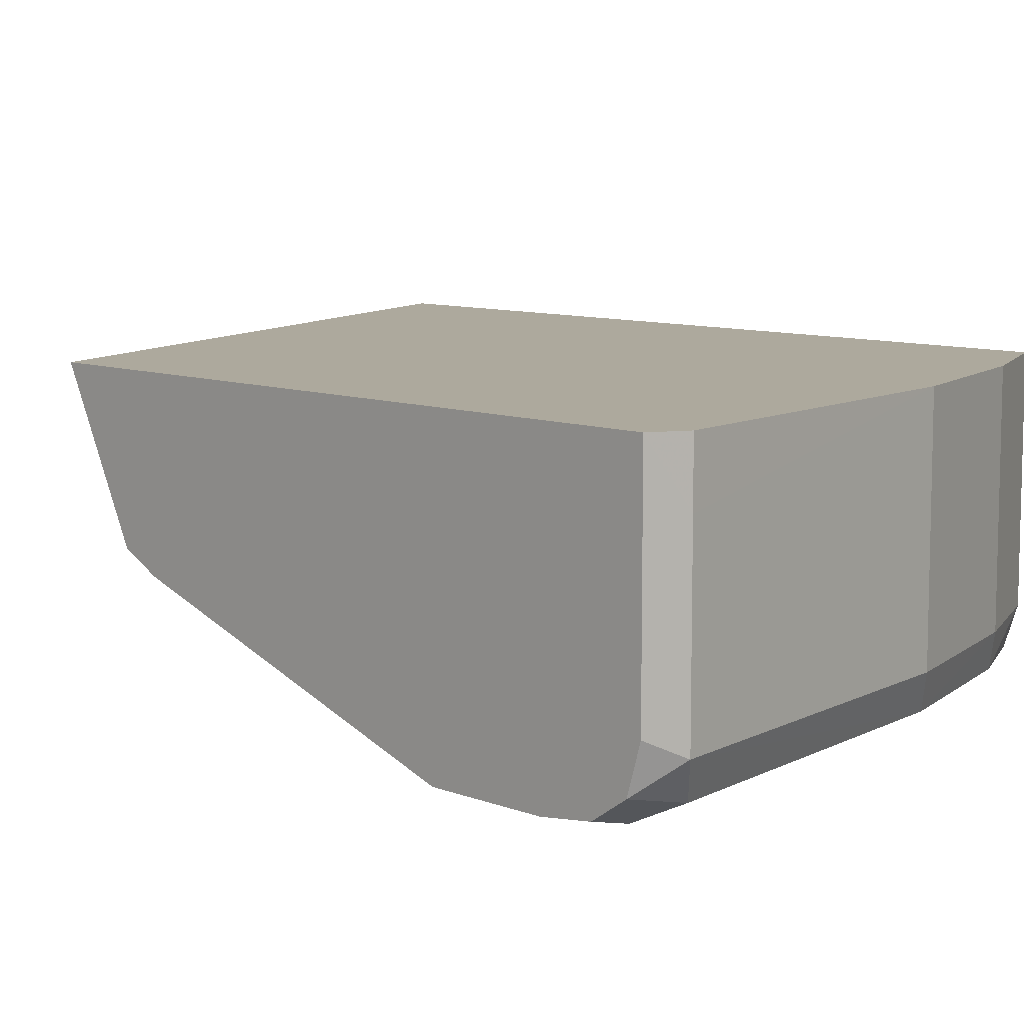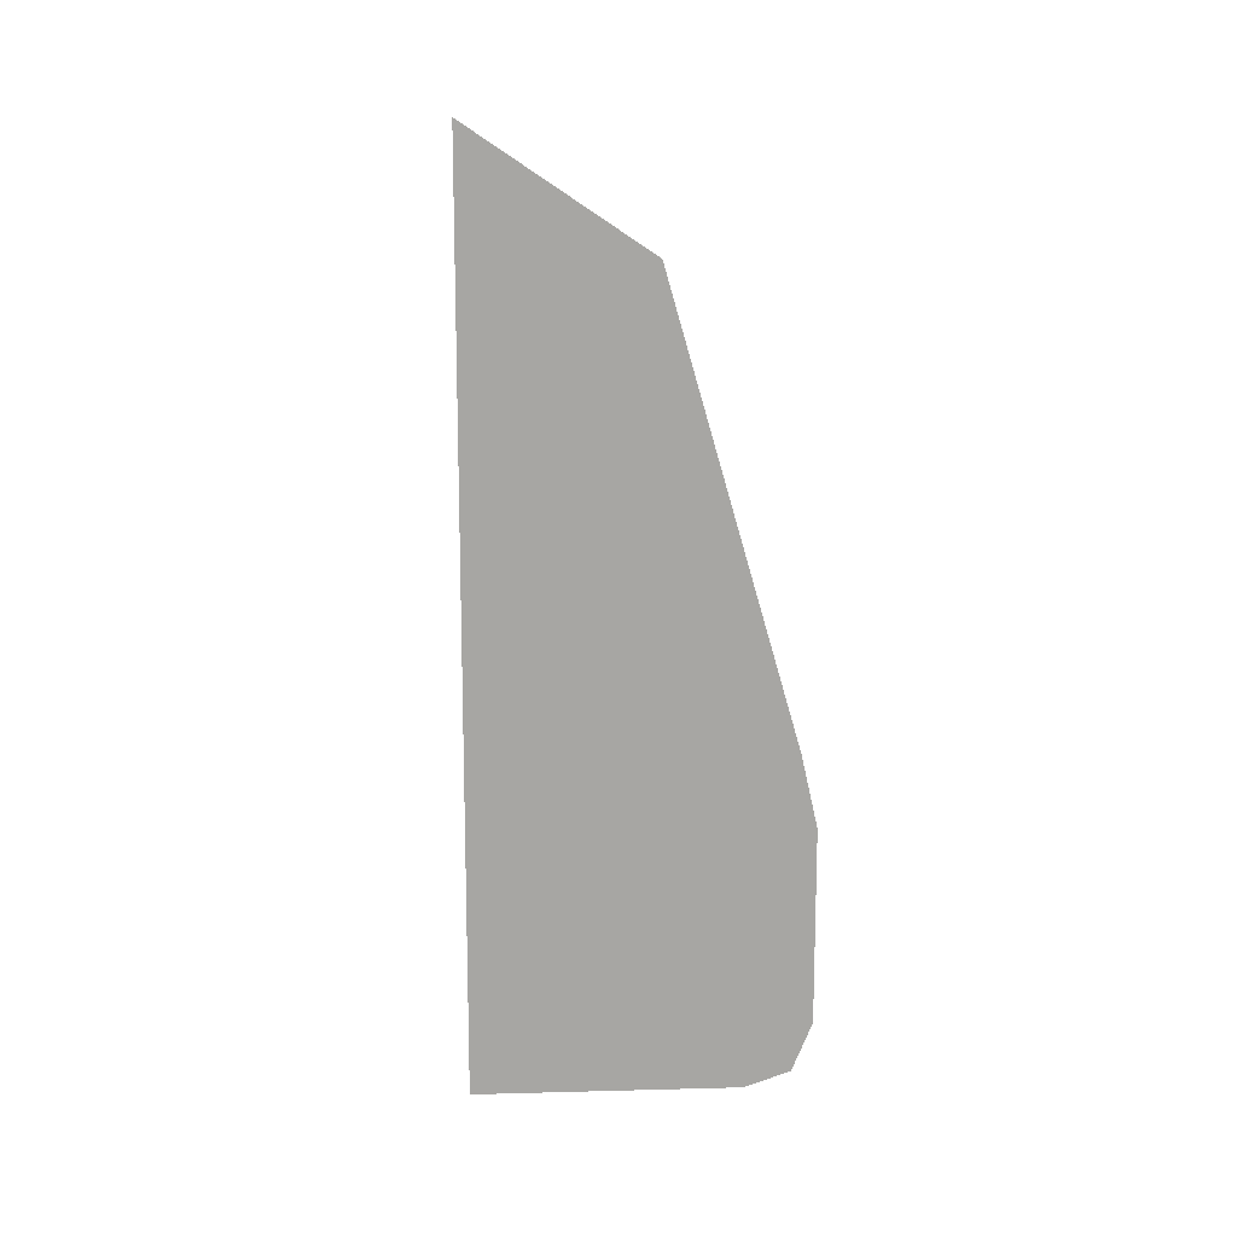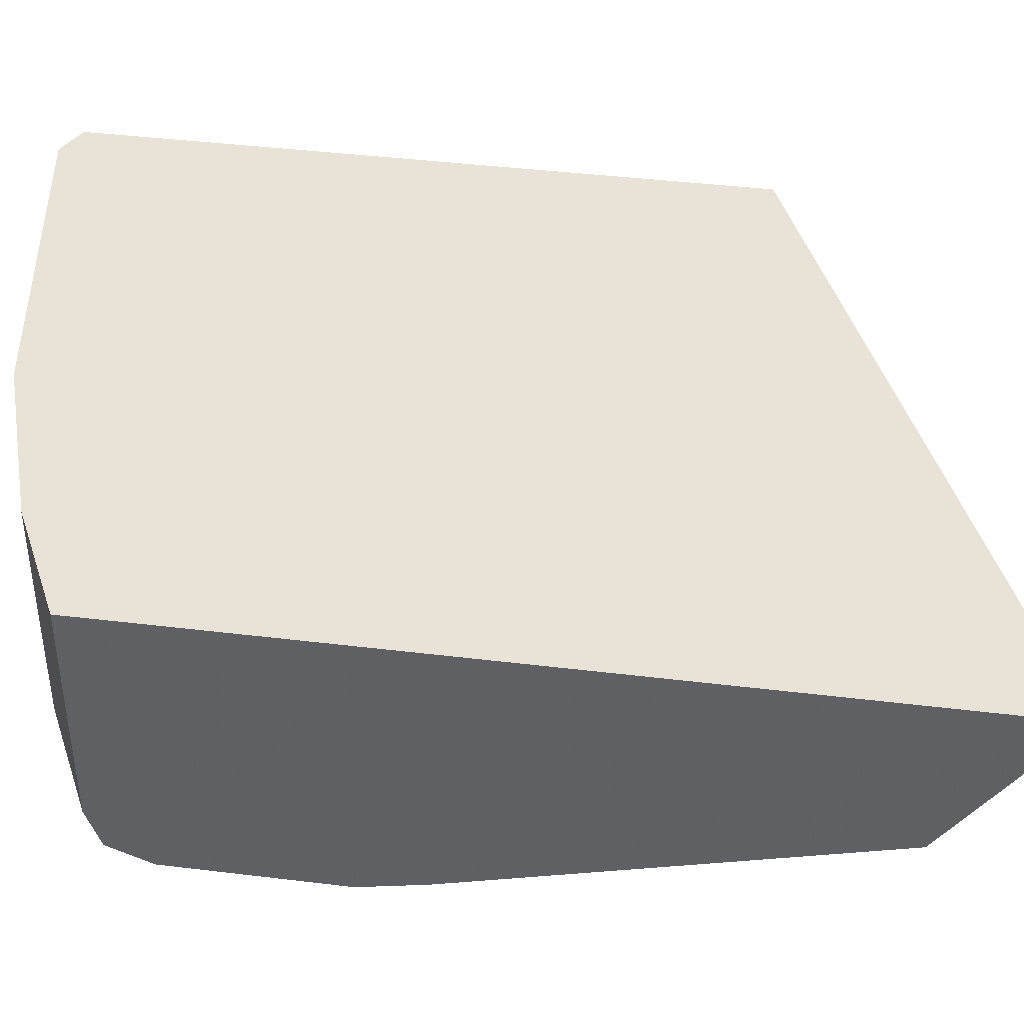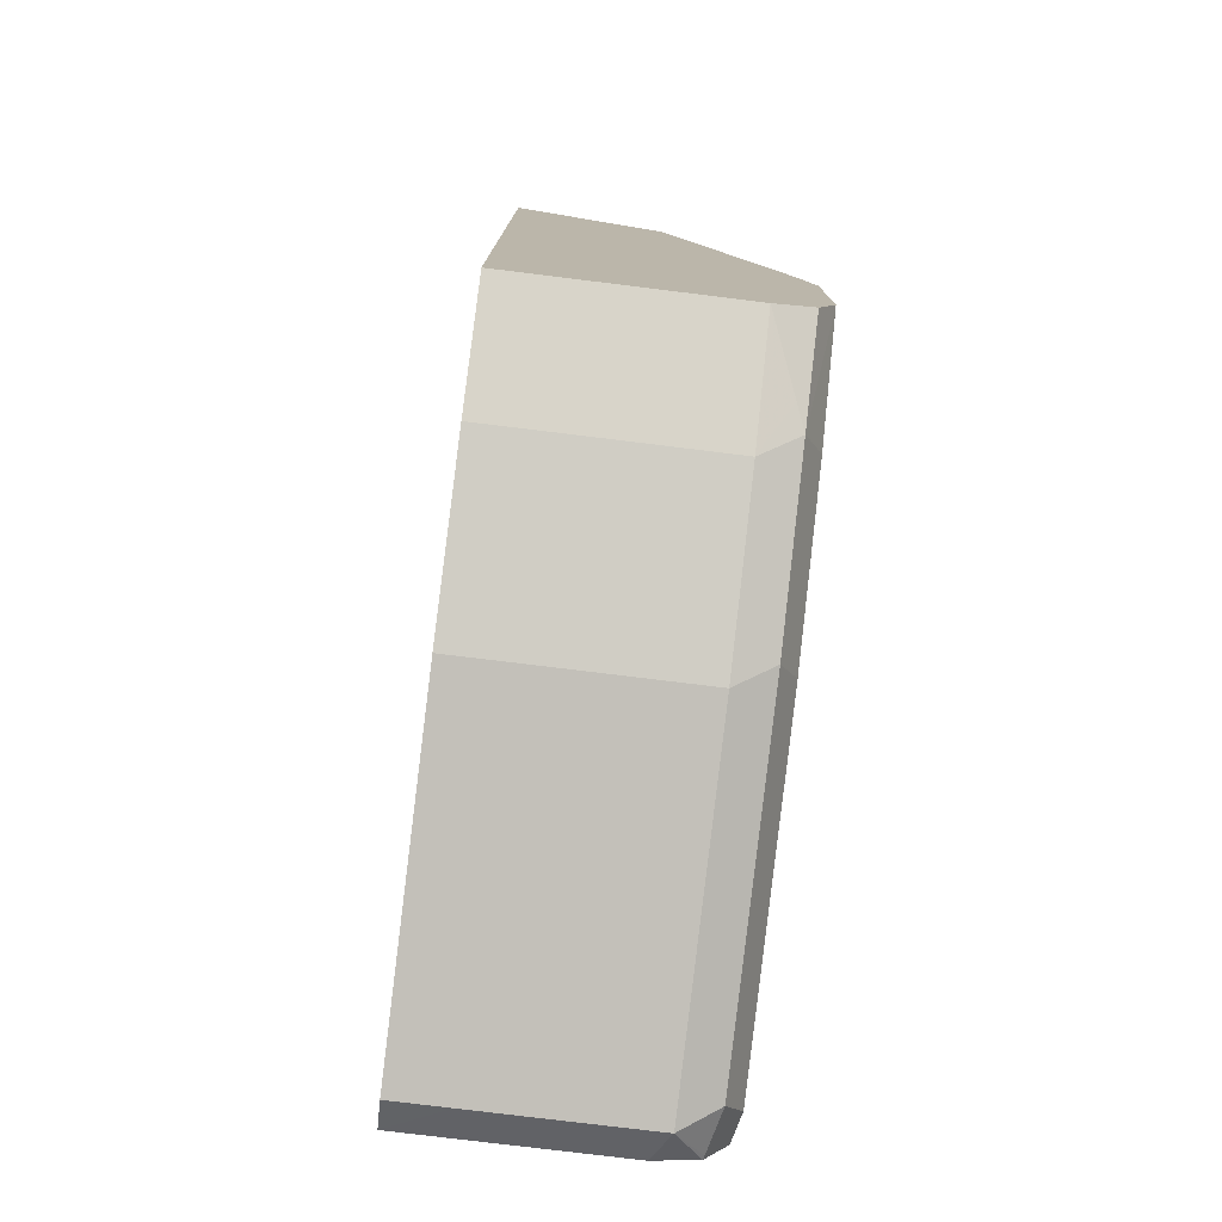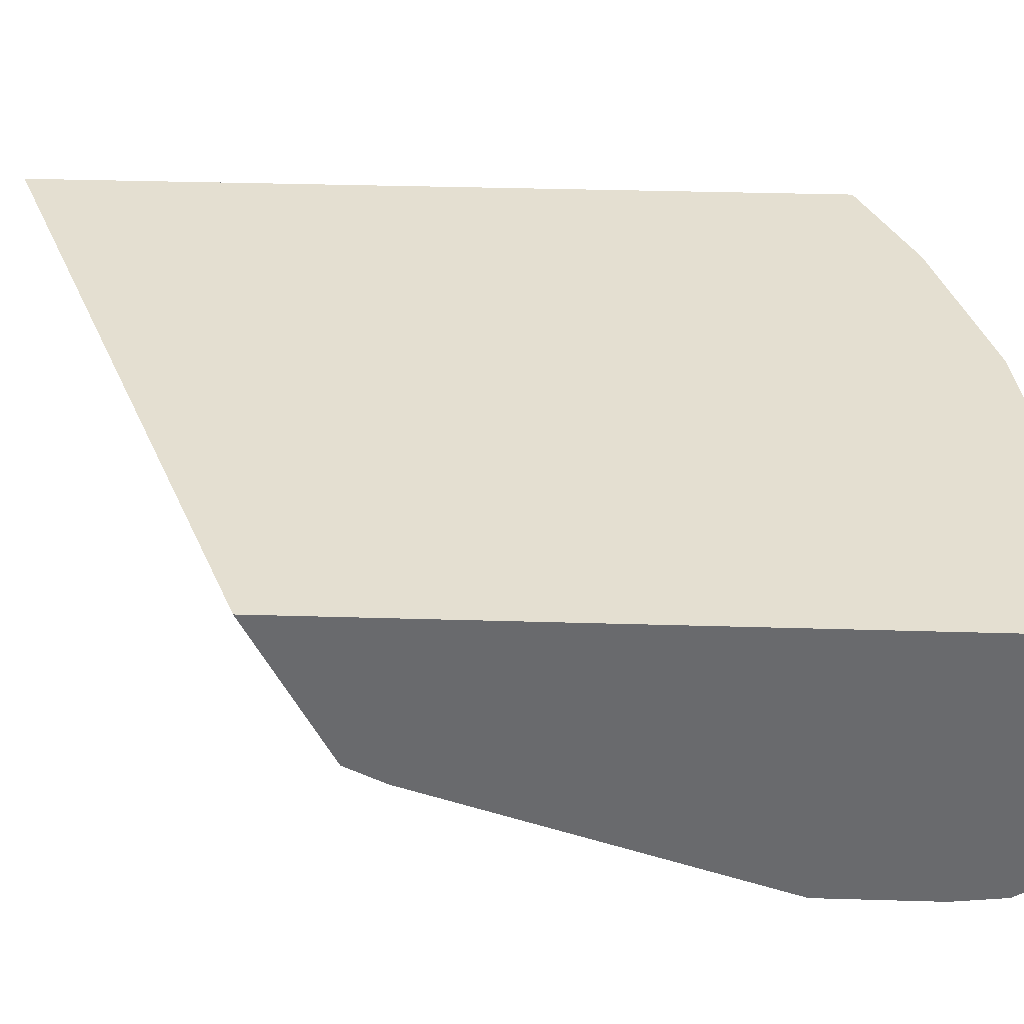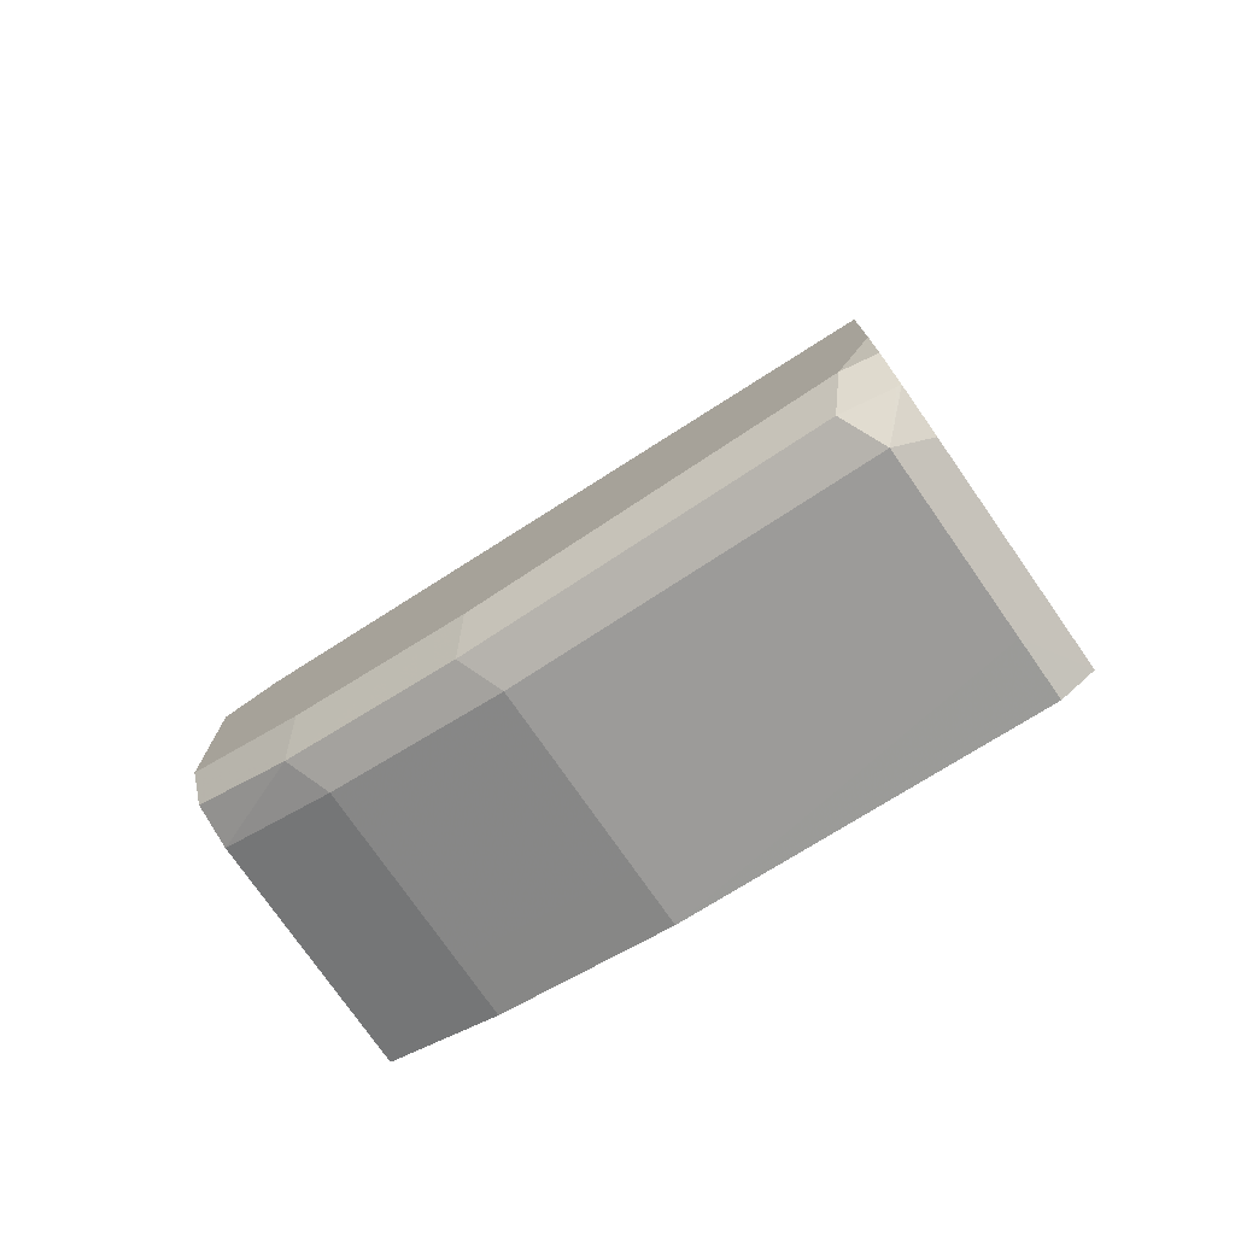
<metadata>
{"format":"obj","ext":"obj","renderer":"f3d","projection":"perspective","resolution":1024,"background":"white","views":[{"elev":8.9,"azim":-44.0,"up":"+Z"},{"elev":16.1,"azim":86.7,"up":"+Y"},{"elev":41.6,"azim":98.4,"up":"+Z"},{"elev":-77.5,"azim":83.0,"up":"+Y"},{"elev":36.7,"azim":-87.8,"up":"+Z"},{"elev":-76.6,"azim":-145.1,"up":"+Y"}]}
</metadata>
<code>
v -0.2184 -0.5337 -0.3426
v -0.2085 -0.5387 -0.3475
v -0.2184 -0.5337 -0.2781
v -0.2184 -0.5298 -0.356
v -0.2085 -0.5387 -0.2954
v -0.2172 -0.53 -0.3562
v -0.2027 -0.5329 -0.3591
v -0.09849 -0.5155 -0.3591
v -0.1043 -0.5213 -0.3475
v -0.2085 -0.5387 -0.2781
v -0.2184 -0.3302 -0.2781
v -0.2184 -0.5276 -0.3574
v -0.1043 -0.5213 -0.2781
v -0.1043 -0.5213 -0.2954
v -0.2184 -0.5193 -0.3629
v -0.2085 -0.5213 -0.3649
v -0.1043 -0.5039 -0.3649
v -0.04634 -0.4981 -0.3591
v -0.05215 -0.5039 -0.3475
v -0.01754 -0.2435 -0.2781
v -0.2184 -0.3476 -0.3128
v -0.05216 -0.5039 -0.2781
v -0.05215 -0.5039 -0.2954
v -0.2184 -0.5039 -0.3649
v -0.05215 -0.4866 -0.3649
v -0.03911 -0.4952 -0.3562
v -0.01754 -0.4694 -0.3649
v -0.01754 -0.4824 -0.3595
v -0.01754 -0.4866 -0.3475
v -0.01754 -0.276 -0.3258
v -0.04345 -0.2824 -0.3215
v -0.2184 -0.3533 -0.3244
v -0.01754 -0.4866 -0.2781
v -0.02898 -0.4924 -0.2781
v -0.2184 -0.4692 -0.3649
v -0.01754 -0.4692 -0.3649
v -0.01754 -0.2761 -0.3259
v -0.2184 -0.3649 -0.3302
v -0.03476 -0.4171 -0.3649
v -0.03476 -0.2954 -0.3302
v -0.01754 -0.4171 -0.3649
v -0.01754 -0.3977 -0.3606
f 20 31 32
f 20 30 31
f 19 33 23
f 19 29 33
f 19 26 29
f 18 28 26
f 18 27 28
f 17 25 18
f 18 26 19
f 20 32 21
f 16 25 17
f 16 36 25
f 16 41 36
f 16 39 41
f 16 35 39
f 16 24 35
f 18 25 27
f 20 33 29
f 20 41 42
f 20 28 27
f 39 42 41
f 15 24 16
f 37 40 38
f 37 39 40
f 37 42 39
f 35 40 39
f 35 38 40
f 32 37 38
f 30 32 31
f 30 37 32
f 25 36 27
f 23 33 34
f 22 23 34
f 20 37 30
f 20 42 37
f 20 36 41
f 20 27 36
f 20 29 28
f 13 23 22
f 26 28 29
f 11 20 21
f 2 9 14
f 2 8 9
f 2 7 8
f 2 6 7
f 2 4 6
f 1 4 2
f 1 12 4
f 1 15 12
f 1 24 15
f 1 38 35
f 1 32 38
f 1 21 32
f 1 11 21
f 1 3 11
f 1 5 3
f 1 2 5
f 13 14 23
f 2 14 5
f 3 5 10
f 1 35 24
f 3 13 22
f 3 10 13
f 9 23 14
f 9 19 23
f 8 19 9
f 8 18 19
f 7 17 8
f 7 16 17
f 7 15 16
f 8 17 18
f 6 12 7
f 5 14 13
f 5 13 10
f 4 12 6
f 3 20 11
f 3 33 20
f 3 34 33
f 7 12 15
f 3 22 34

</code>
